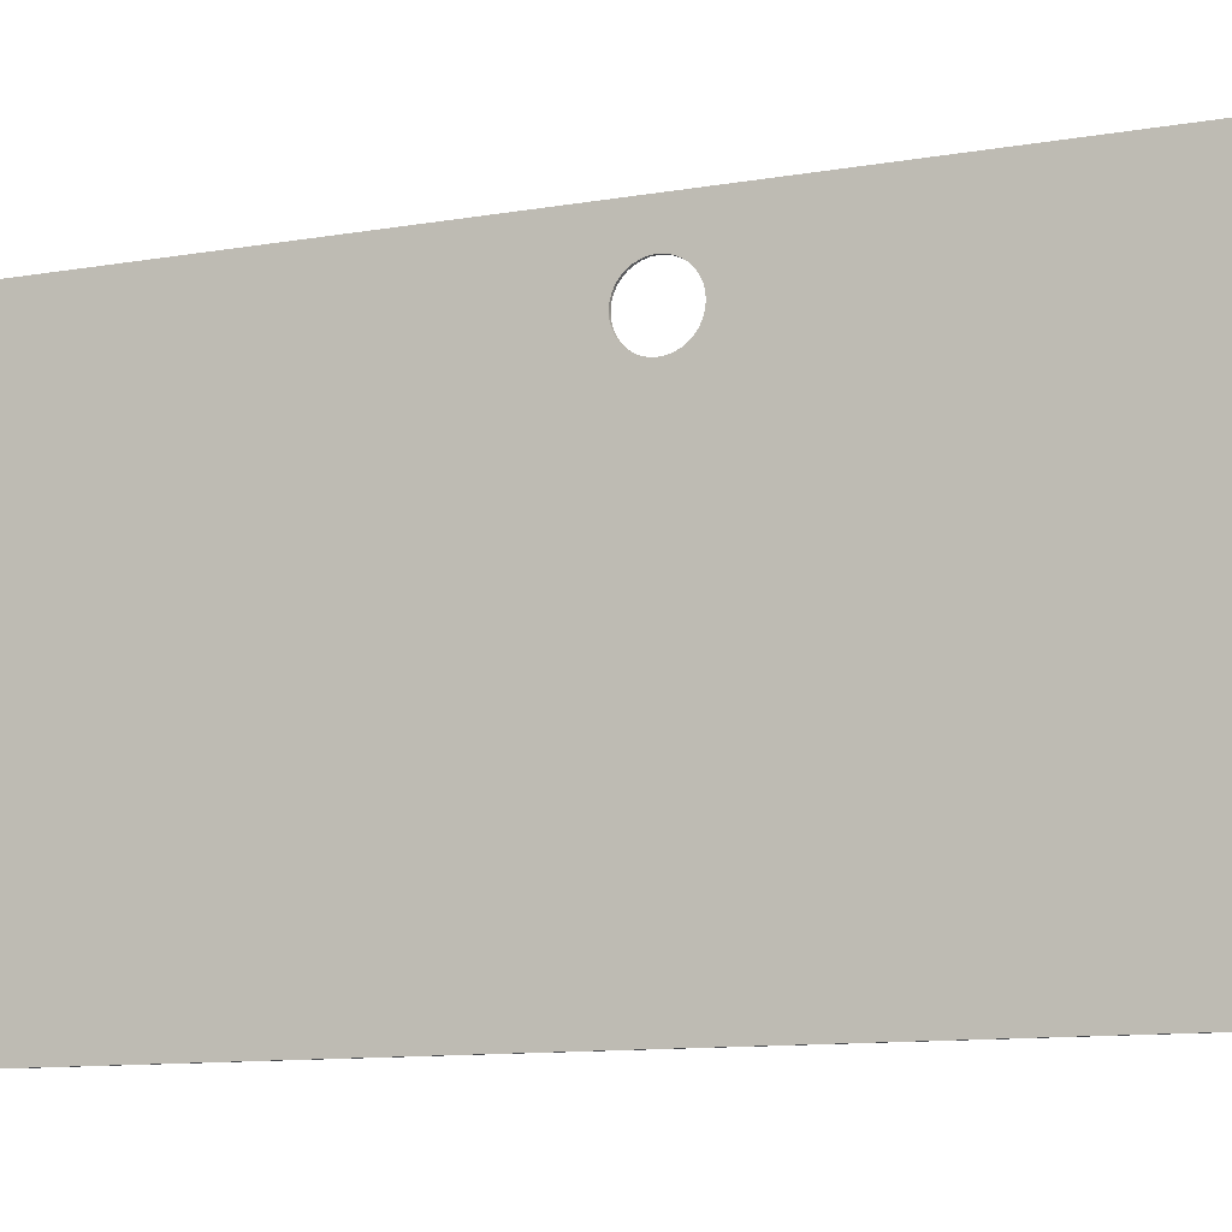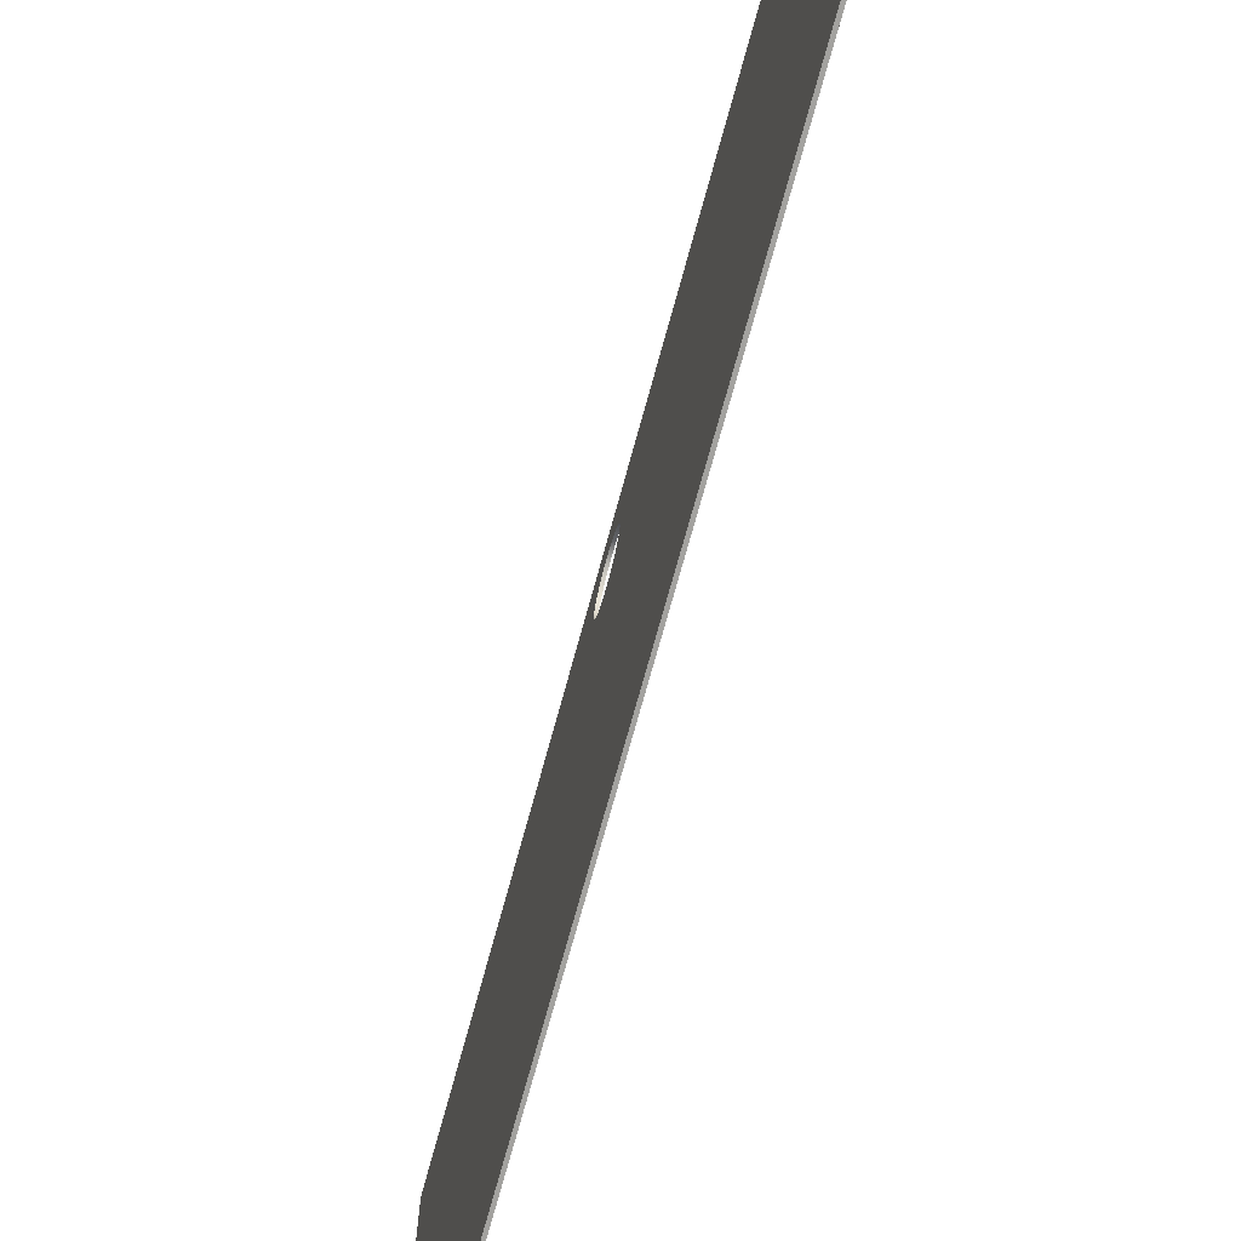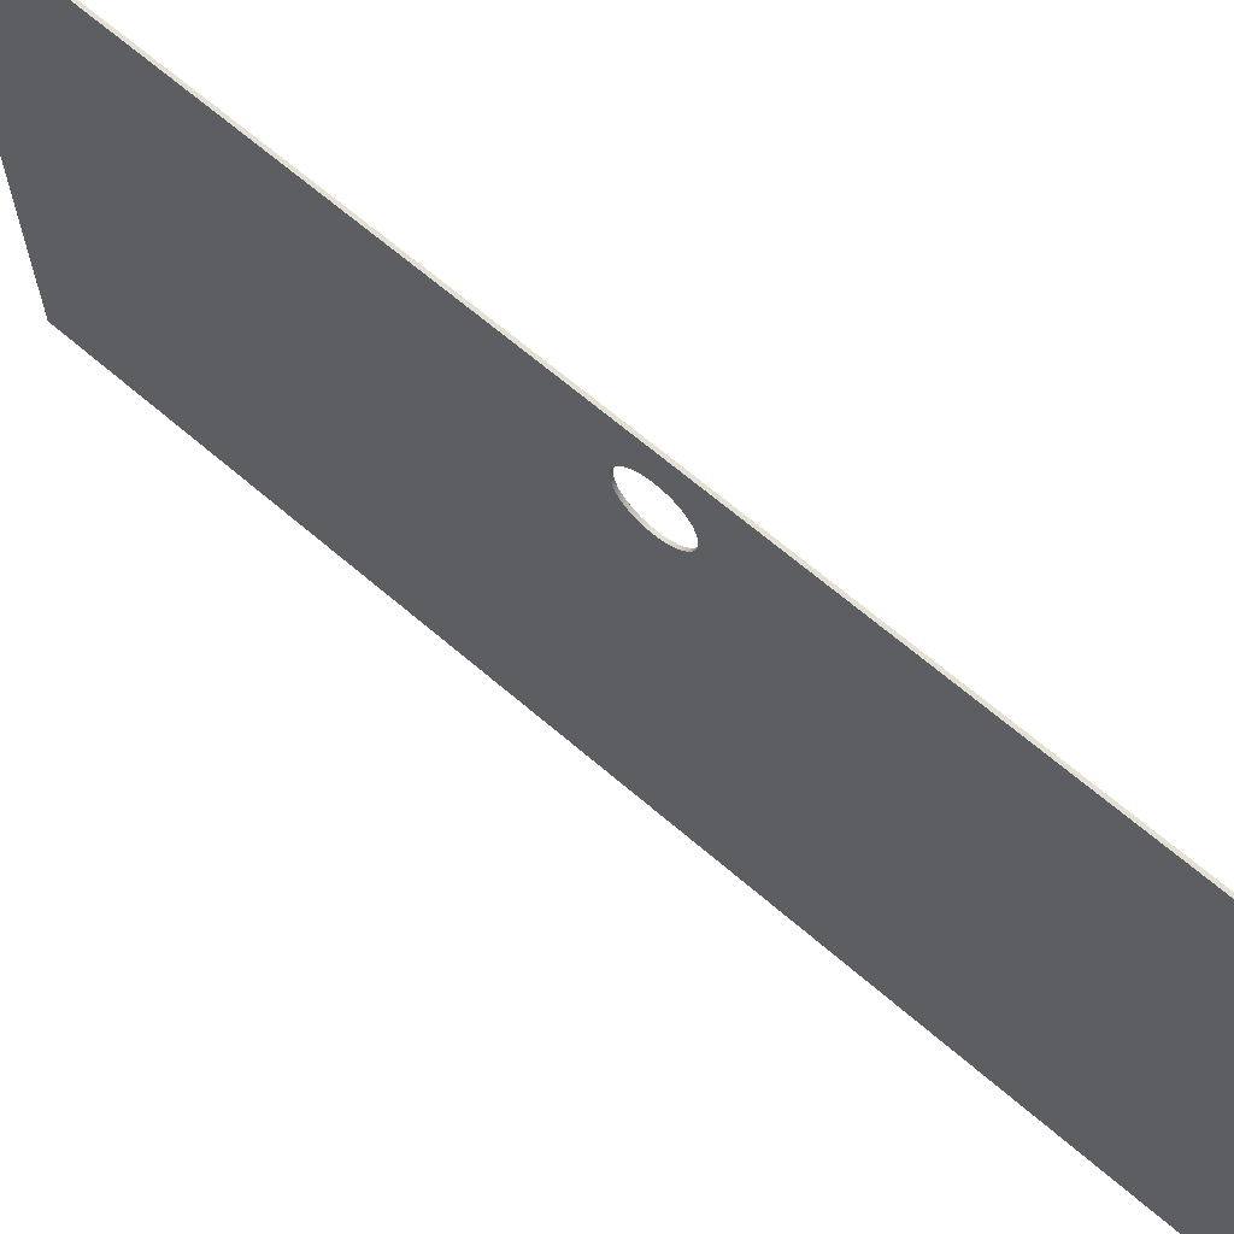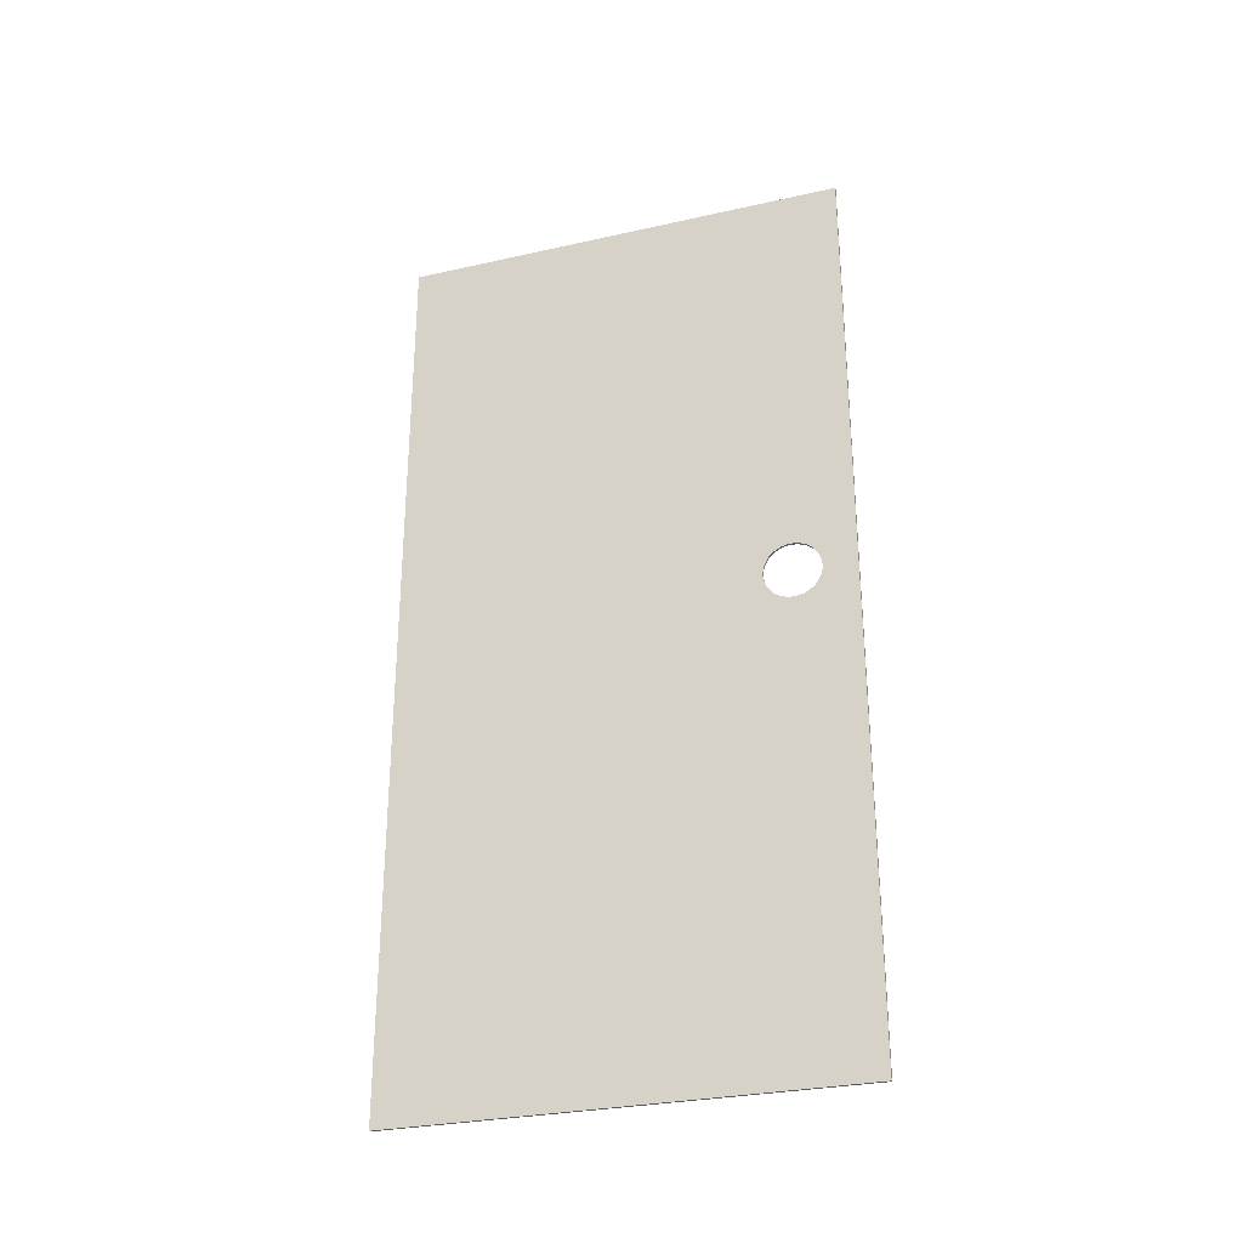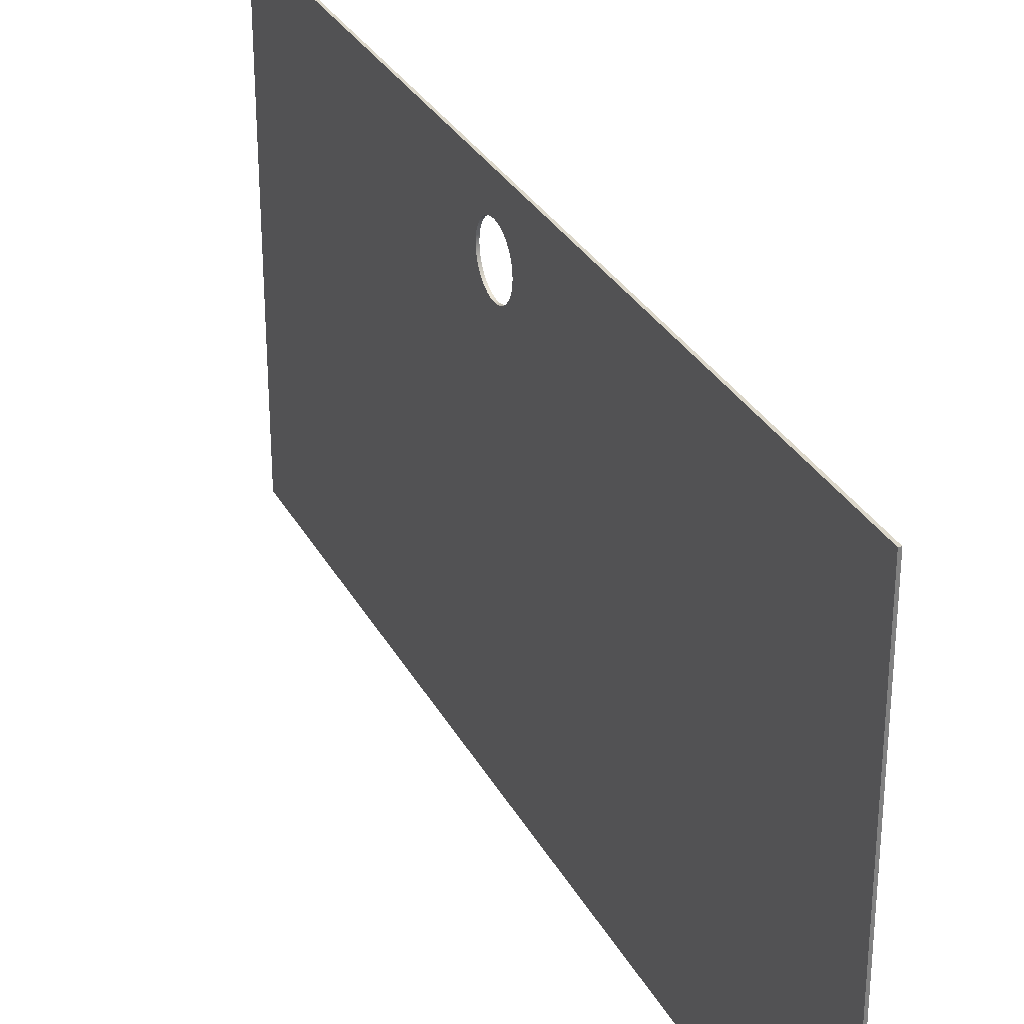
<metadata>
{"format":"obj","ext":"obj","renderer":"f3d","projection":"perspective","resolution":1024,"background":"white","views":[{"elev":-10.3,"azim":-65.5,"up":"+Y"},{"elev":-72.4,"azim":164.7,"up":"+Y"},{"elev":65.9,"azim":-49.1,"up":"+Y"},{"elev":-29.2,"azim":108.4,"up":"+Z"},{"elev":30.4,"azim":156.1,"up":"+Y"}]}
</metadata>
<code>
g Body77
v -424.9 -894.7 18.96
v -424.9 -894.6 18.77
v -424.9 -894.6 18.58
v -424.9 -894.5 18.41
v -424.9 -894.4 18.25
v -424.9 -894.3 18.11
v -424.9 -894.1 18
v -424.9 -893.9 17.92
v -424.9 -893.7 17.87
v -424.9 -893.6 17.85
v -424.9 -893.4 17.87
v -424.9 -893.2 17.92
v -424.9 -893 18
v -424.9 -892.8 18.11
v -424.9 -892.7 18.25
v -424.9 -892.6 18.41
v -424.9 -892.5 18.58
v -424.9 -892.5 18.77
v -424.9 -892.4 18.96
v -424.9 -892.5 19.15
v -424.9 -892.5 19.34
v -424.9 -892.6 19.51
v -424.9 -892.7 19.67
v -424.9 -892.8 19.81
v -424.9 -893 19.92
v -424.9 -893.2 20
v -424.9 -893.4 20.05
v -424.9 -893.6 20.06
v -424.9 -893.7 20.05
v -424.9 -893.9 20
v -424.9 -894.1 19.92
v -424.9 -894.3 19.81
v -424.9 -894.4 19.67
v -424.9 -894.5 19.51
v -424.9 -894.6 19.34
v -424.9 -894.6 19.15
v -425 -894.7 18.96
v -425 -894.6 19.15
v -425 -894.6 19.34
v -425 -894.5 19.51
v -425 -894.4 19.67
v -425 -894.3 19.81
v -425 -894.1 19.92
v -425 -893.9 20
v -425 -893.7 20.05
v -425 -893.6 20.06
v -425 -893.4 20.05
v -425 -893.2 20
v -425 -893 19.92
v -425 -892.8 19.81
v -425 -892.7 19.67
v -425 -892.6 19.51
v -425 -892.5 19.34
v -425 -892.5 19.15
v -425 -892.4 18.96
v -425 -892.5 18.77
v -425 -892.5 18.58
v -425 -892.6 18.41
v -425 -892.7 18.25
v -425 -892.8 18.11
v -425 -893 18
v -425 -893.2 17.92
v -425 -893.4 17.87
v -425 -893.6 17.85
v -425 -893.7 17.87
v -425 -893.9 17.92
v -425 -894.1 18
v -425 -894.3 18.11
v -425 -894.4 18.25
v -425 -894.5 18.41
v -425 -894.6 18.58
v -425 -894.6 18.77
v -425 -908.9 36
v -425 -908.9 0
v -424.9 -908.9 0
v -424.9 -908.9 36
v -425 -891.1 36
v -424.9 -891.1 36
v -425 -891.1 0
v -424.9 -891.1 0
f 2 72 1
f 1 72 37
f 1 37 36
f 36 37 38
f 36 38 35
f 35 38 39
f 35 39 34
f 34 39 40
f 34 40 33
f 33 40 41
f 33 41 32
f 32 41 42
f 32 42 31
f 31 42 43
f 31 43 30
f 30 43 44
f 30 44 29
f 29 44 45
f 29 45 28
f 28 45 46
f 28 46 27
f 27 46 47
f 27 47 26
f 26 47 48
f 26 48 25
f 25 48 49
f 25 49 24
f 24 49 50
f 24 50 23
f 23 50 51
f 23 51 22
f 22 51 52
f 22 52 21
f 21 52 53
f 21 53 20
f 20 53 54
f 20 54 19
f 19 54 55
f 19 55 18
f 18 55 56
f 18 56 17
f 17 56 57
f 17 57 16
f 16 57 58
f 16 58 15
f 15 58 59
f 15 59 14
f 14 59 60
f 14 60 13
f 13 60 61
f 13 61 12
f 12 61 62
f 12 62 11
f 11 62 63
f 11 63 10
f 10 63 64
f 10 64 9
f 9 64 65
f 9 65 8
f 8 65 66
f 8 66 7
f 7 66 67
f 7 67 6
f 6 67 68
f 6 68 5
f 5 68 69
f 5 69 4
f 4 69 70
f 4 70 3
f 3 70 71
f 3 71 2
f 2 71 72
f 73 74 76
f 76 74 75
f 77 73 78
f 78 73 76
f 79 77 80
f 80 77 78
f 74 79 75
f 75 79 80
f 36 76 1
f 1 76 75
f 1 75 2
f 2 75 3
f 3 75 4
f 4 75 80
f 4 80 5
f 5 80 6
f 6 80 7
f 7 80 8
f 8 80 9
f 9 80 10
f 10 80 11
f 11 80 12
f 12 80 13
f 13 80 14
f 14 80 15
f 15 80 16
f 16 80 17
f 17 80 18
f 18 80 19
f 19 80 78
f 19 78 20
f 20 78 21
f 21 78 22
f 22 78 23
f 23 78 24
f 24 78 25
f 25 78 26
f 26 78 27
f 27 78 28
f 28 78 29
f 29 78 30
f 30 78 31
f 31 78 32
f 32 78 33
f 33 78 34
f 34 78 76
f 34 76 35
f 35 76 36
f 72 74 37
f 37 74 73
f 37 73 38
f 38 73 39
f 39 73 40
f 40 73 77
f 40 77 41
f 41 77 42
f 42 77 43
f 43 77 44
f 44 77 45
f 45 77 46
f 46 77 47
f 47 77 48
f 48 77 49
f 49 77 50
f 50 77 51
f 51 77 52
f 52 77 53
f 53 77 54
f 54 77 55
f 55 77 79
f 55 79 56
f 56 79 57
f 57 79 58
f 58 79 59
f 59 79 60
f 60 79 61
f 61 79 62
f 62 79 63
f 63 79 64
f 64 79 65
f 65 79 66
f 66 79 67
f 67 79 68
f 68 79 69
f 69 79 70
f 70 79 74
f 70 74 71
f 71 74 72

</code>
